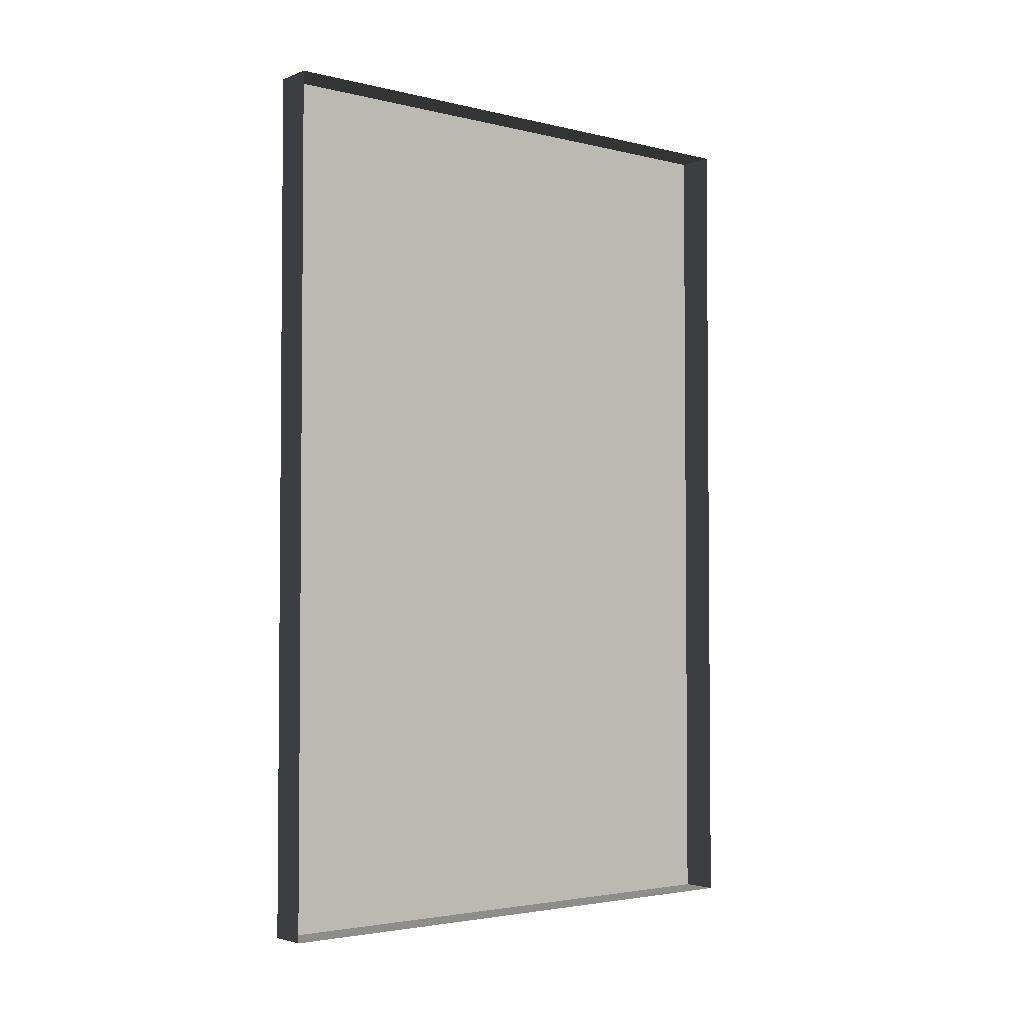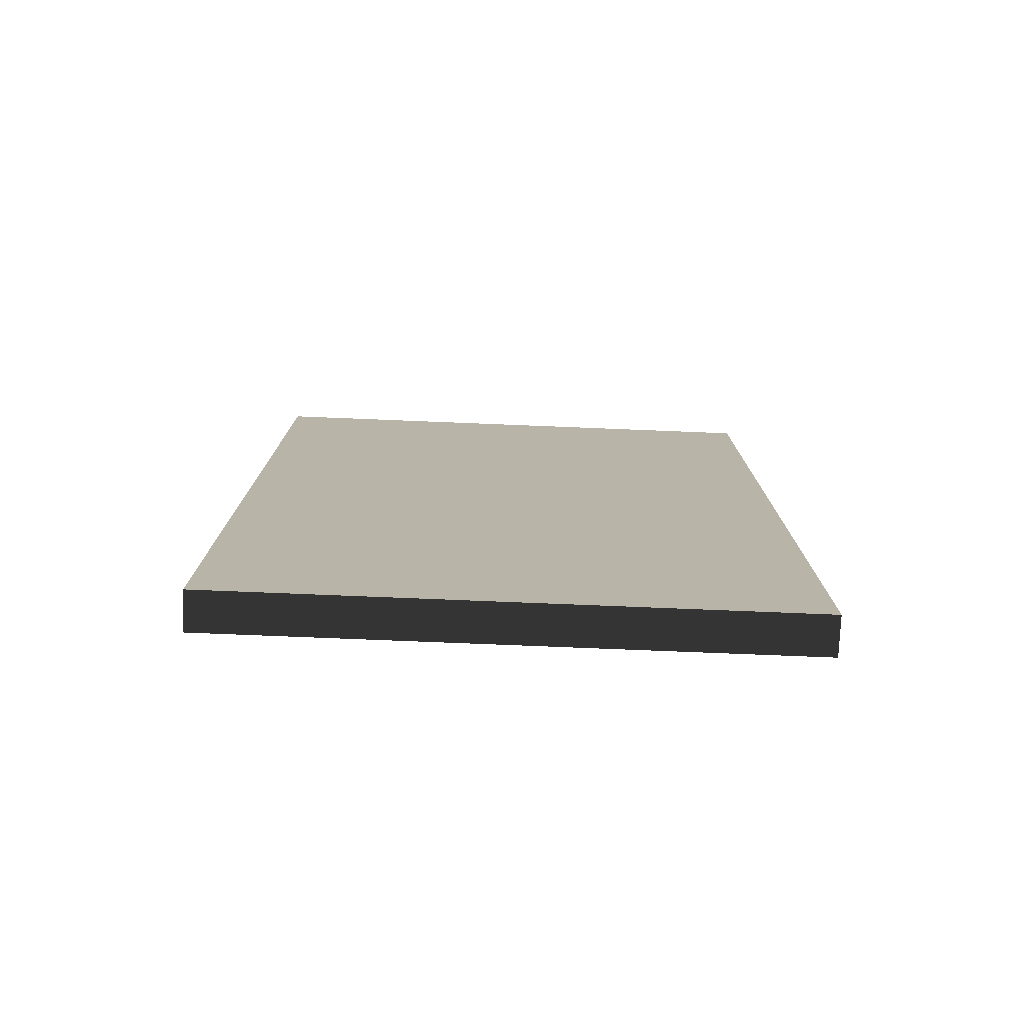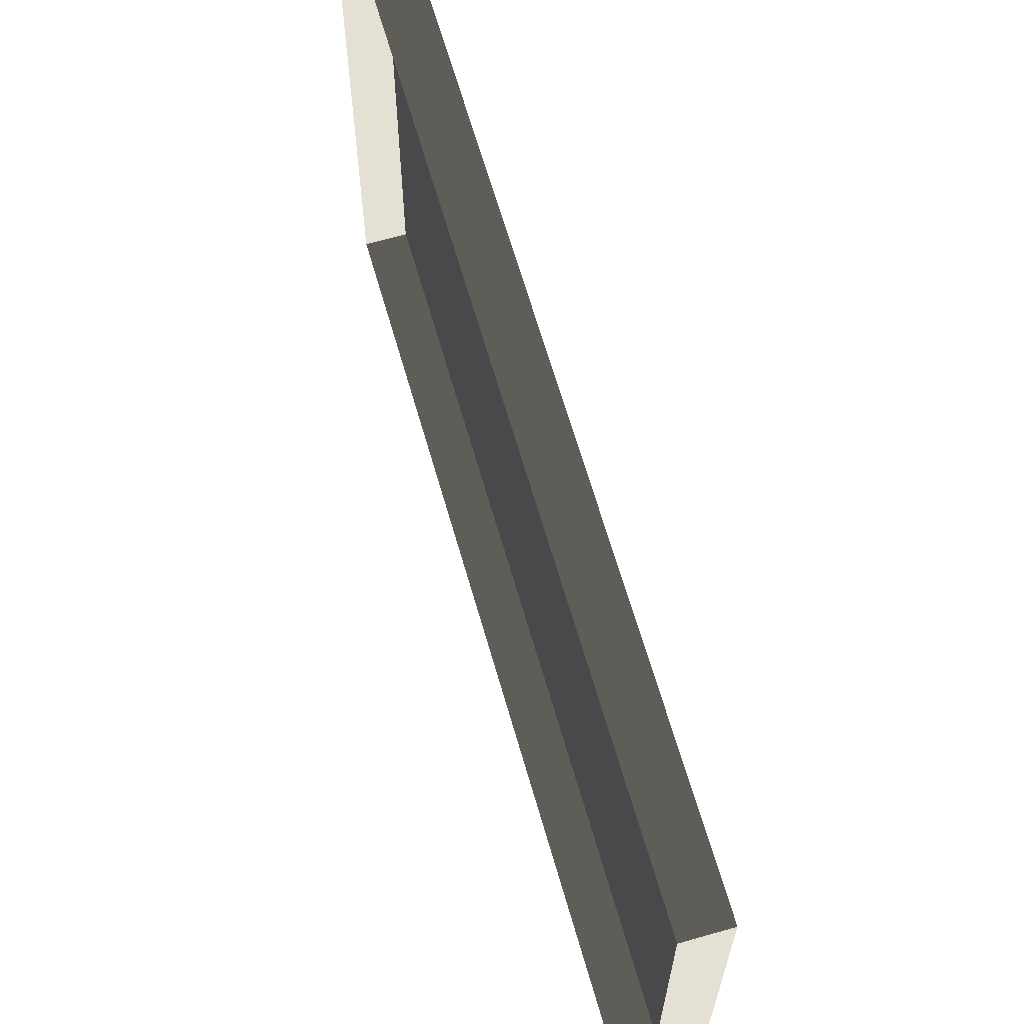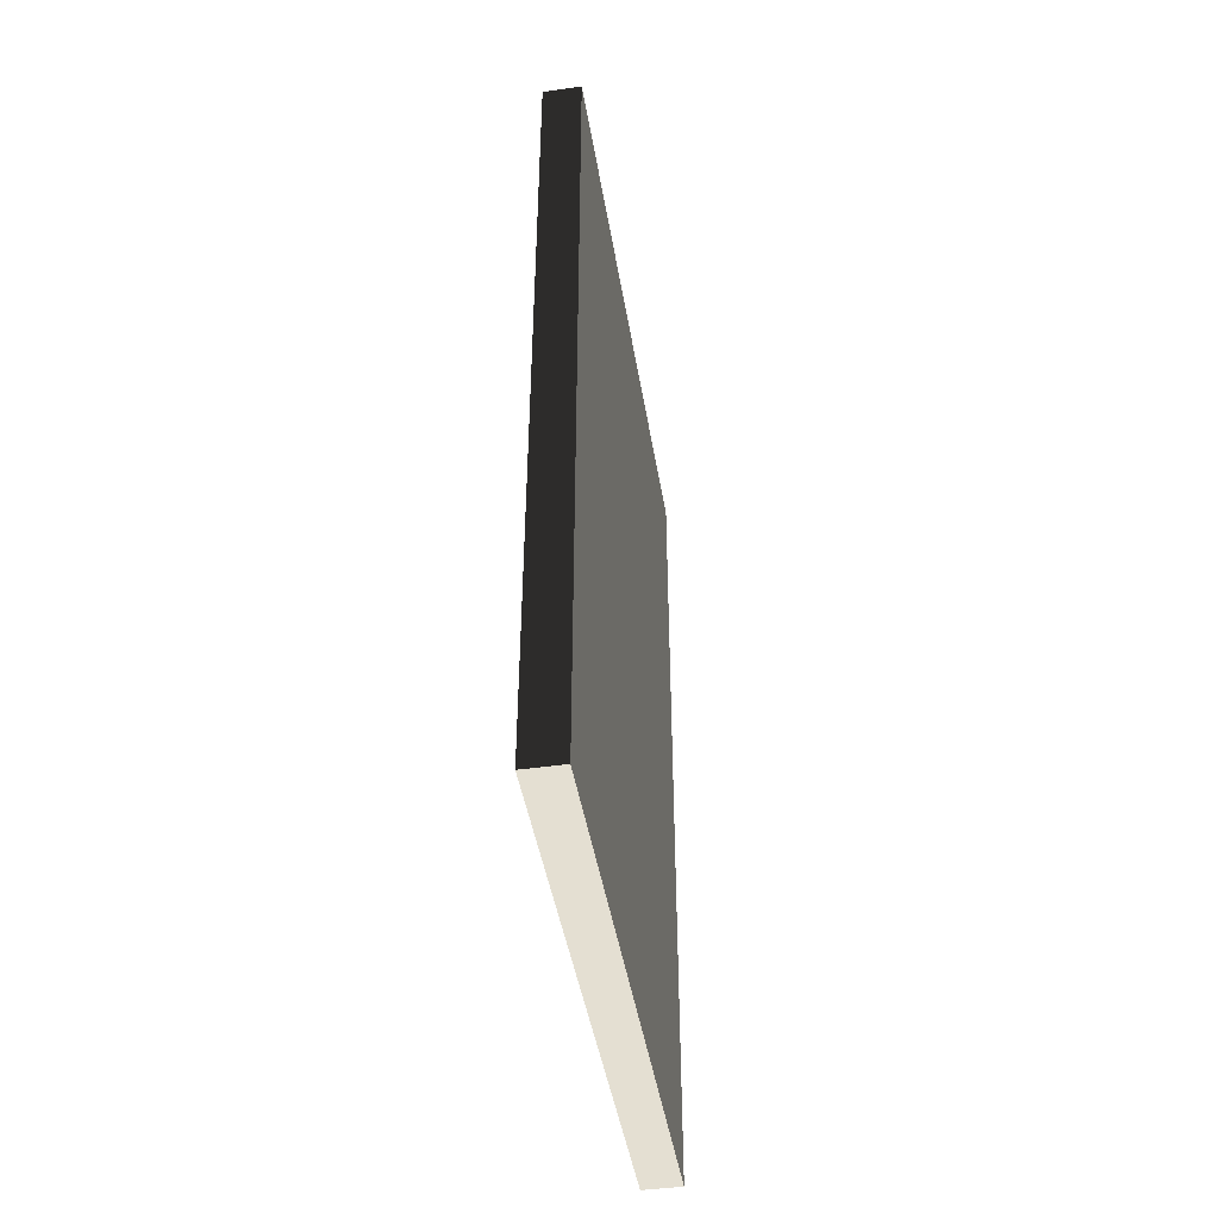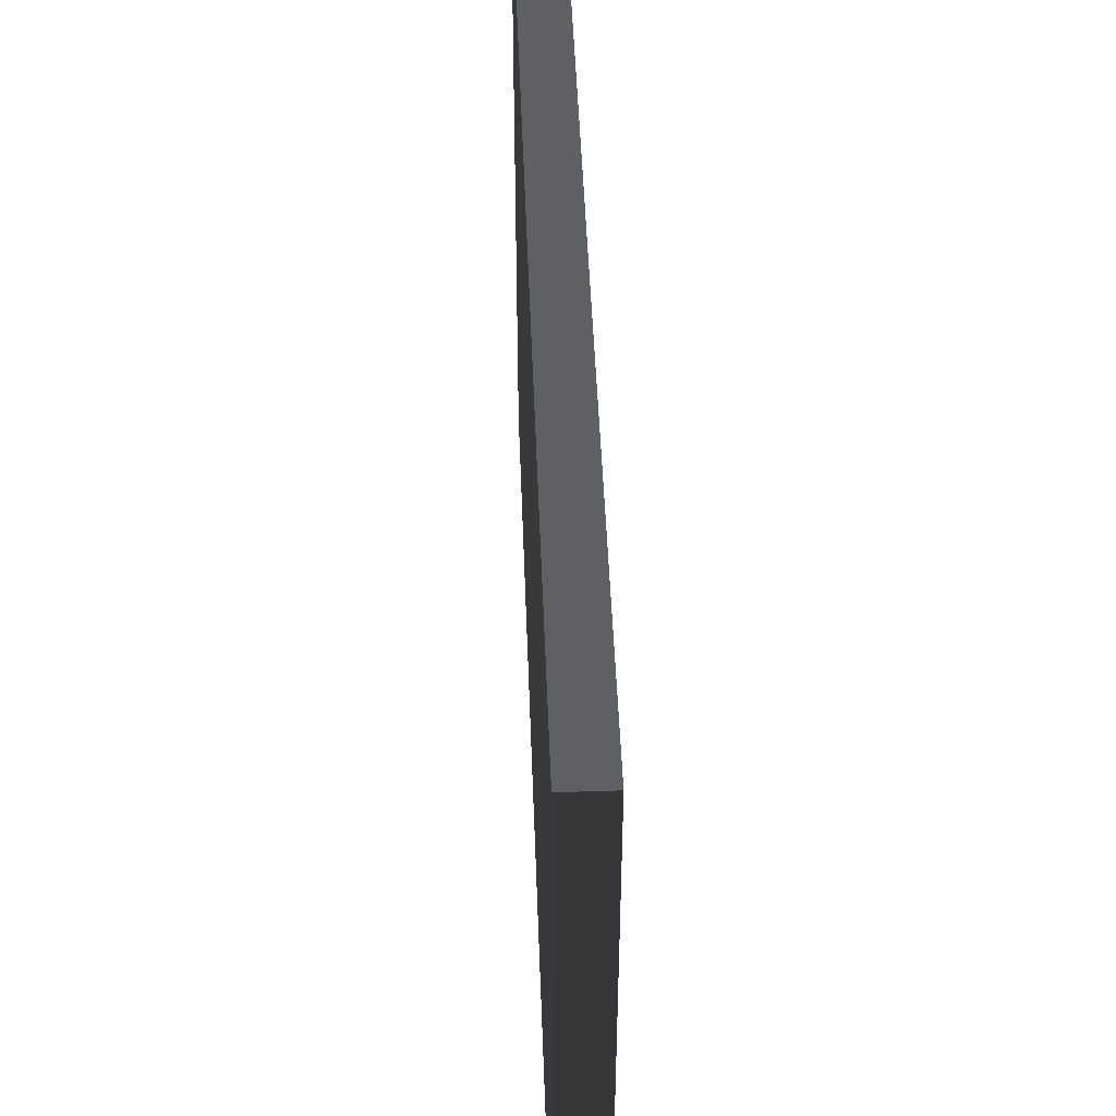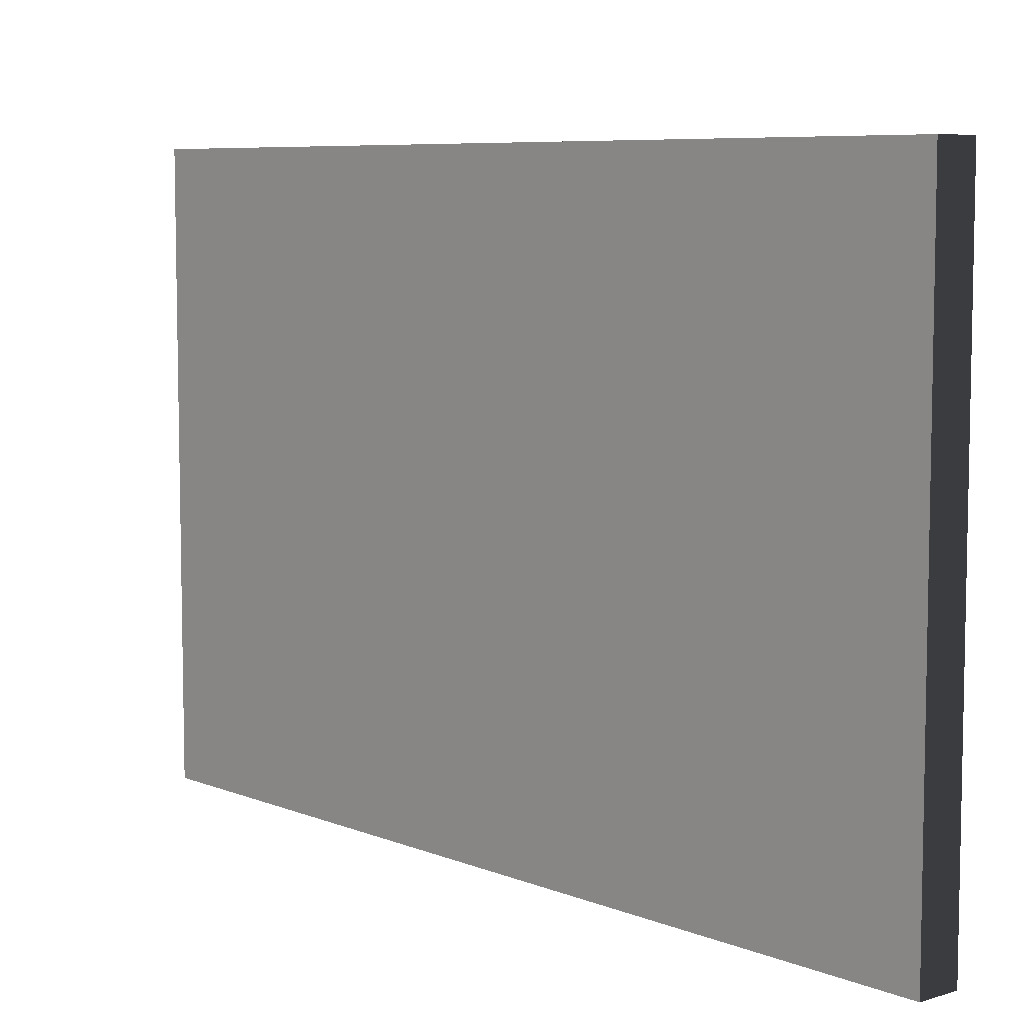
<metadata>
{"format":"obj","ext":"obj","renderer":"f3d","projection":"perspective","resolution":1024,"background":"white","views":[{"elev":-3.1,"azim":-129.0,"up":"+Z"},{"elev":-77.1,"azim":87.7,"up":"+Z"},{"elev":65.2,"azim":-16.0,"up":"+Y"},{"elev":-44.9,"azim":9.3,"up":"+Z"},{"elev":47.3,"azim":177.9,"up":"+Y"},{"elev":7.2,"azim":138.9,"up":"+Y"}]}
</metadata>
<code>
v -0.9378 0.7388 -0.1923
v -0.9378 0.7388 -2.463
v -0.9378 -0.7529 -2.463
v -0.9378 -0.7529 -0.1923
v -0.9378 0.7388 -0.1923
v -0.9378 -0.7529 -0.1923
v -1.039 -0.7529 -0.1923
v -1.039 0.7388 -0.1923
v -0.9378 -0.7529 -0.1923
v -0.9378 -0.7529 -2.463
v -1.039 -0.7529 -2.463
v -1.039 -0.7529 -0.1923
v -0.9378 0.7388 -2.463
v -0.9378 0.7388 -0.1923
v -1.039 0.7388 -0.1923
v -1.039 0.7388 -2.463
v -0.9378 -0.7529 -2.463
v -0.9378 0.7388 -2.463
v -1.039 0.7388 -2.463
v -1.039 -0.7529 -2.463
g Building.002_34961_230
f 1 3 2
f 1 4 3
f 5 7 6
f 5 8 7
f 9 11 10
f 9 12 11
f 13 15 14
f 13 16 15
f 17 19 18
f 17 20 19

</code>
